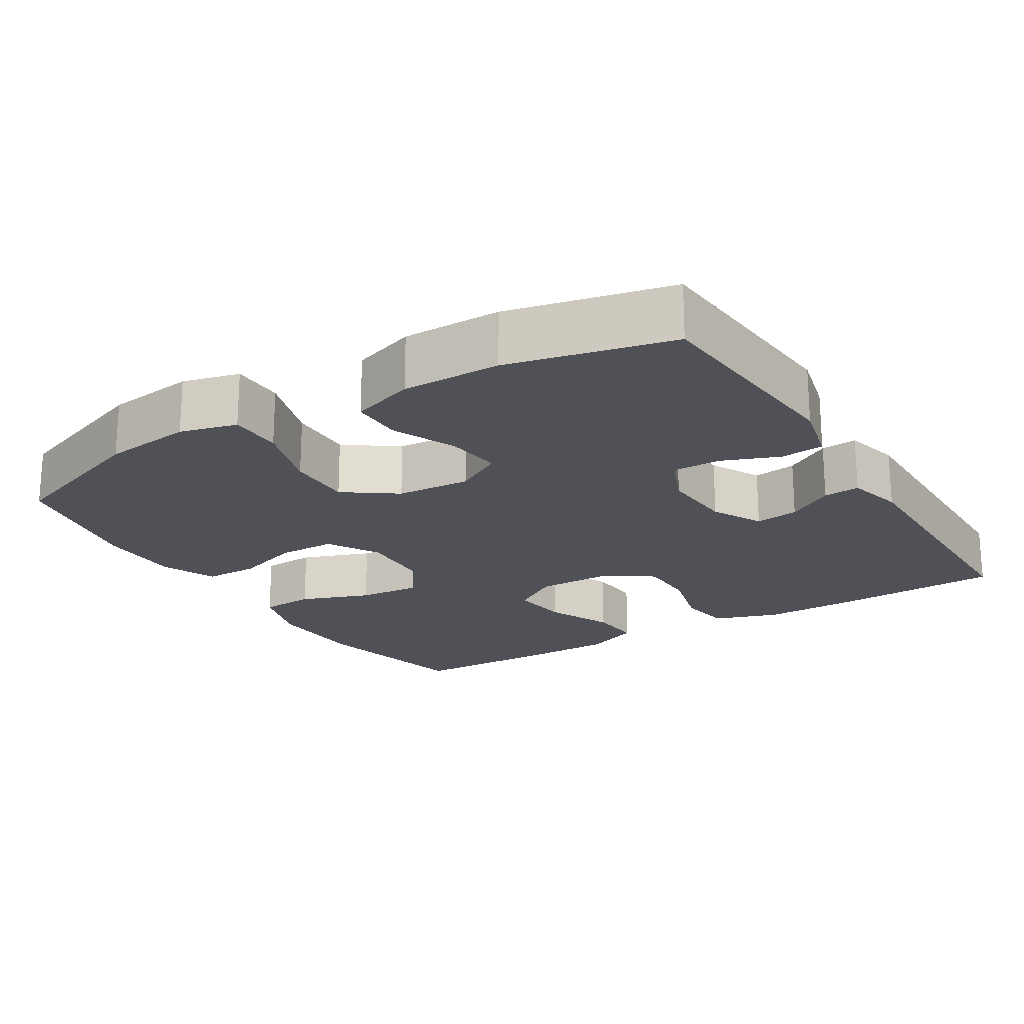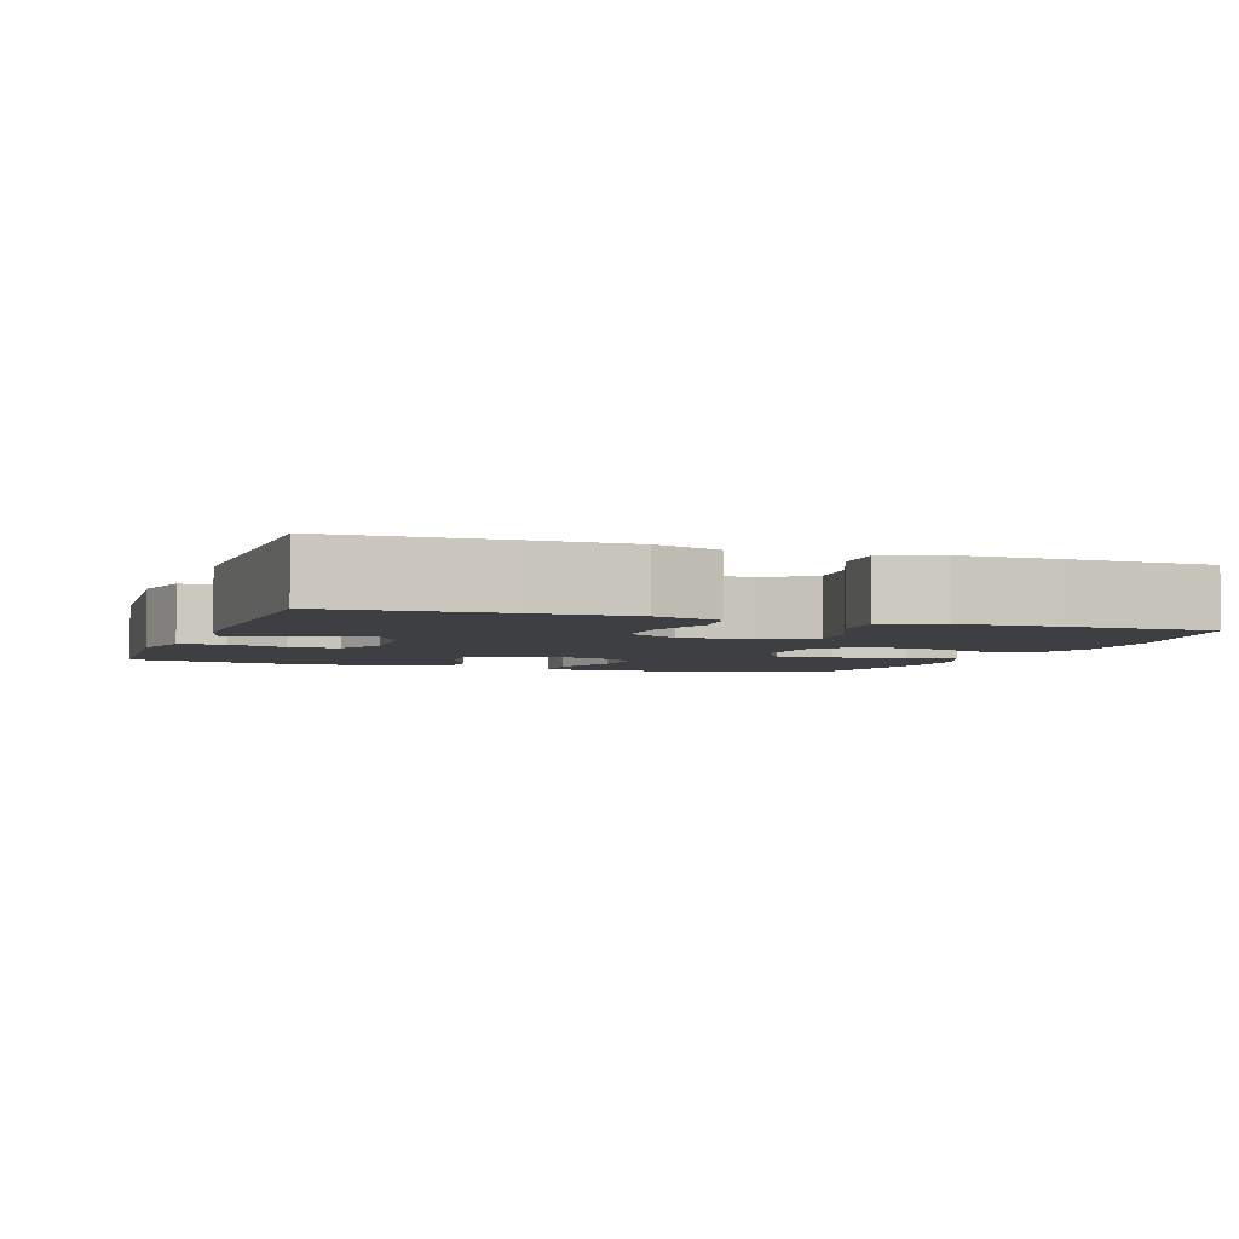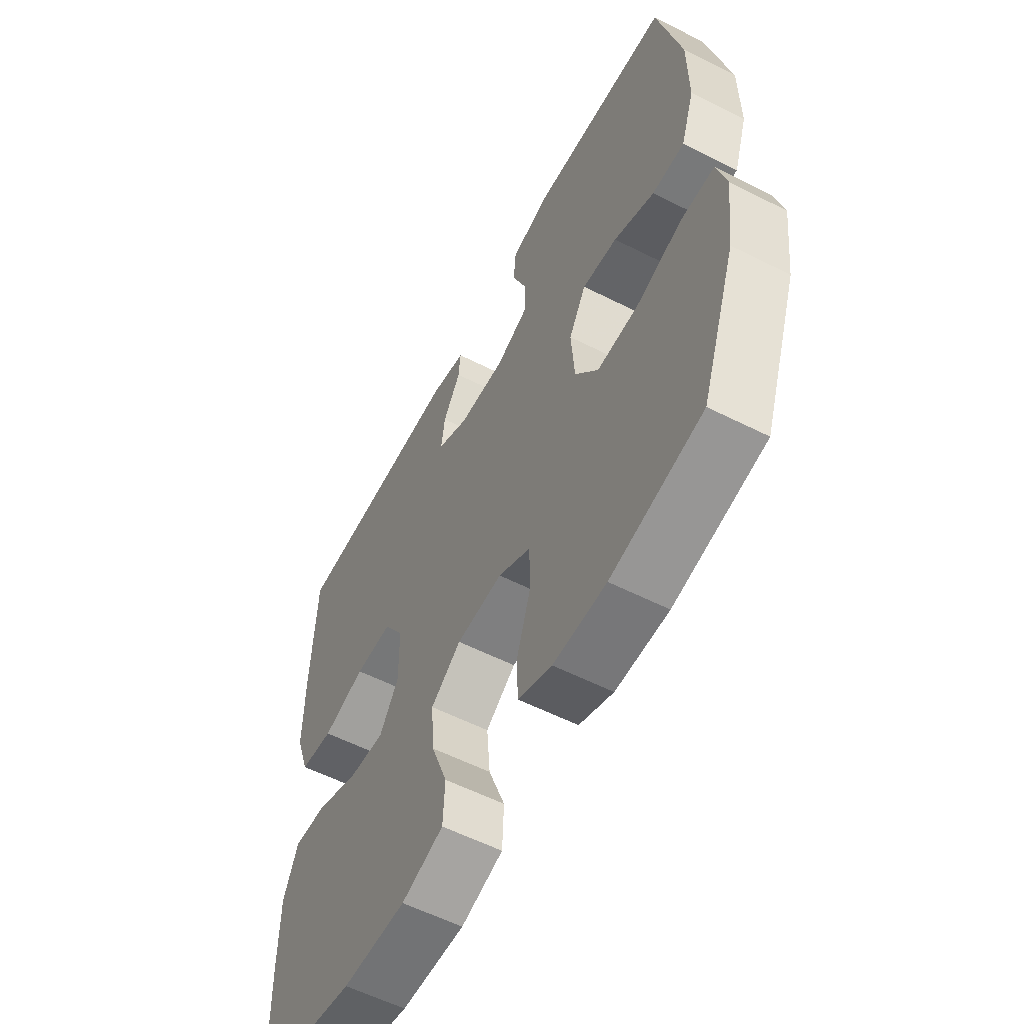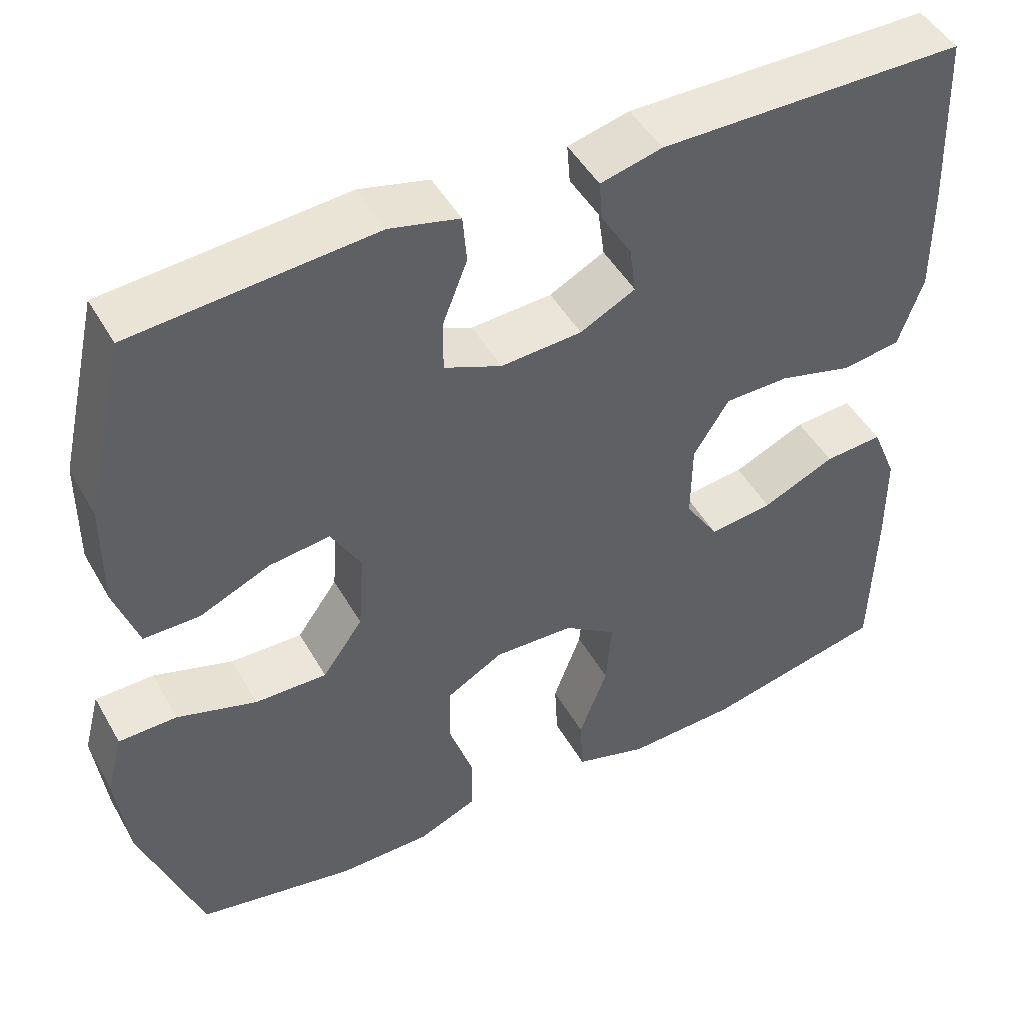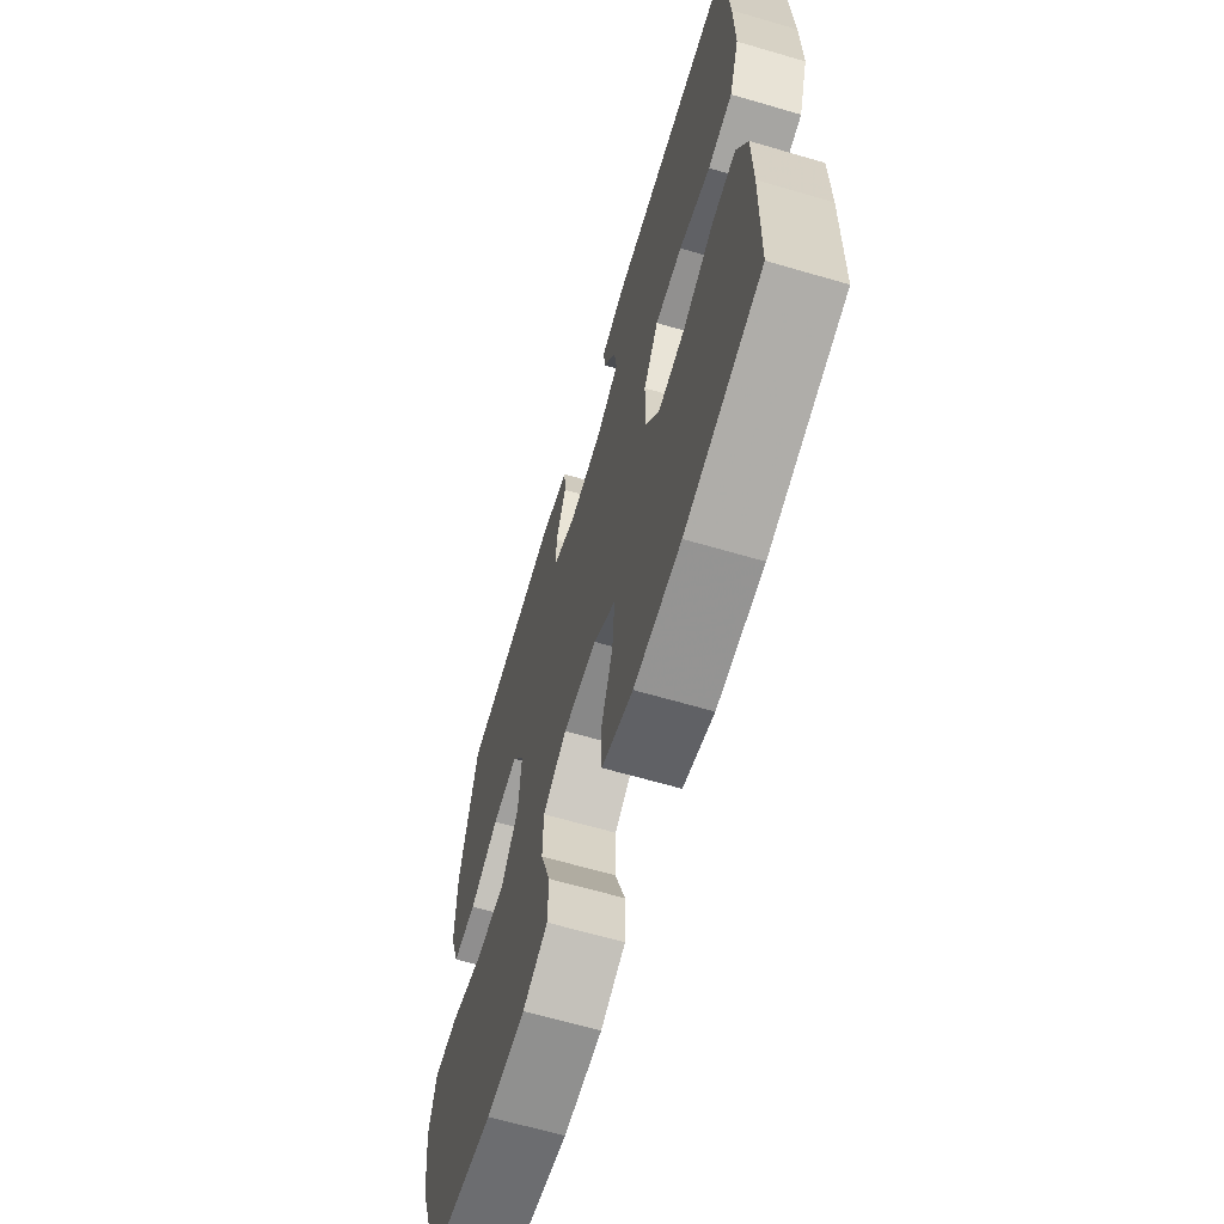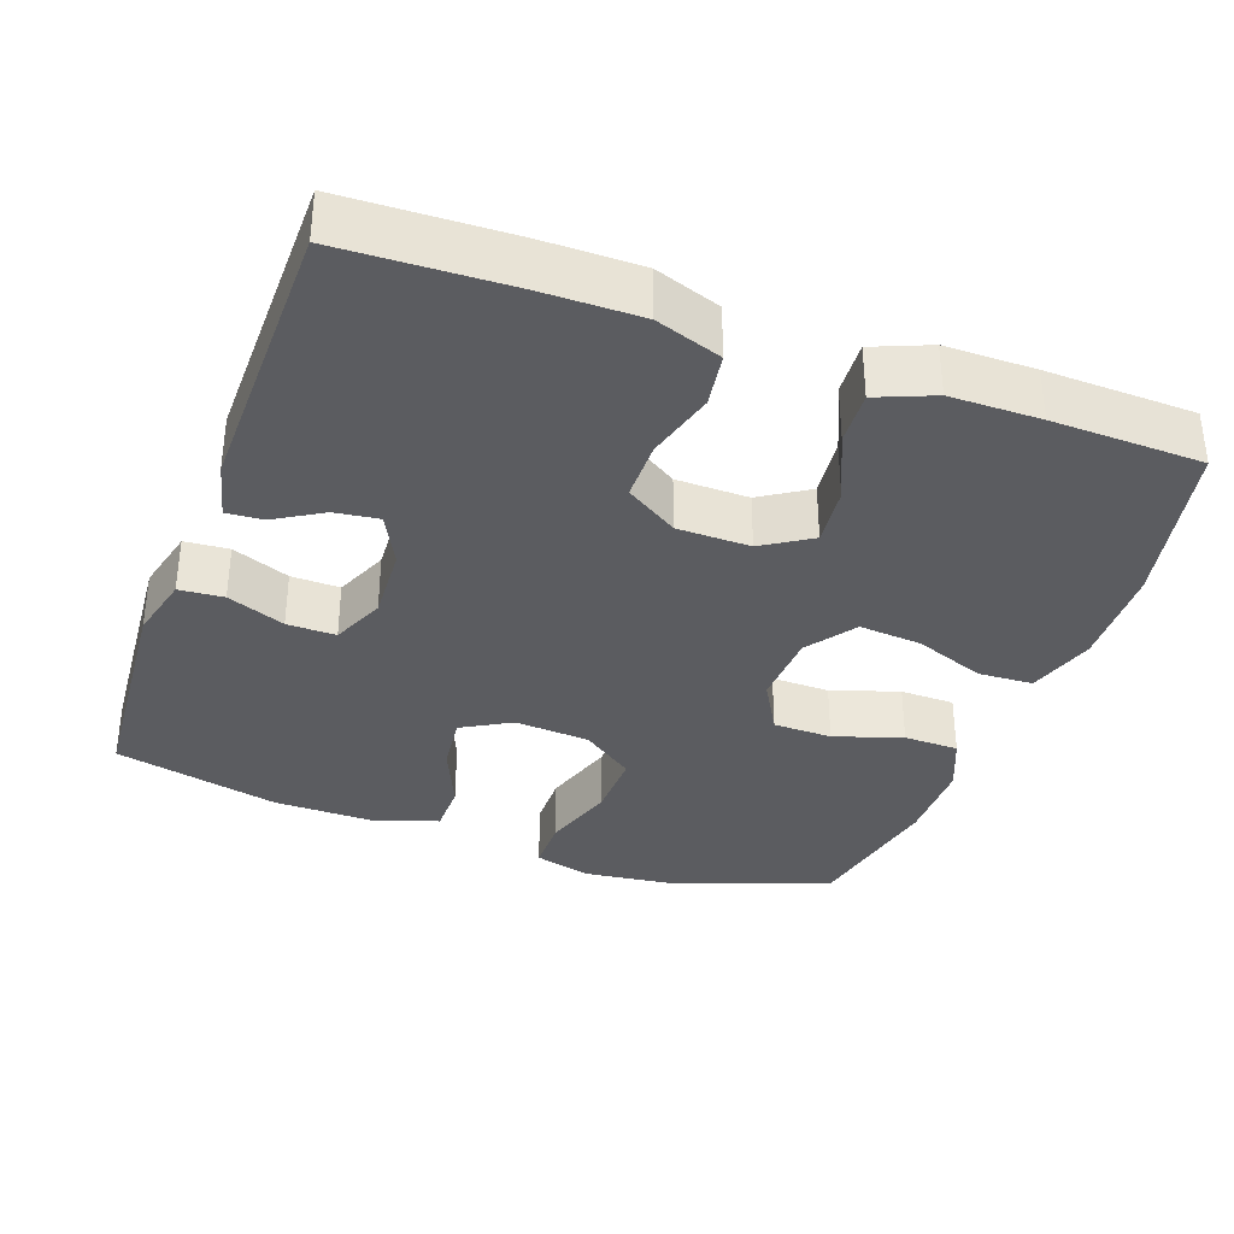
<metadata>
{"format":"obj","ext":"obj","renderer":"f3d","projection":"perspective","resolution":1024,"background":"white","views":[{"elev":-20.4,"azim":-58.4,"up":"+Y"},{"elev":-3.8,"azim":70.5,"up":"+Y"},{"elev":-57.7,"azim":-117.7,"up":"+Z"},{"elev":47.4,"azim":-28.4,"up":"+Z"},{"elev":-65.0,"azim":73.6,"up":"+Z"},{"elev":-35.0,"azim":69.9,"up":"+Y"}]}
</metadata>
<code>
v 0.5 0.07 0.5
v 0.509 0.07 0.278
v 0.51 0.07 0.147
v 0.48 0.07 0.059
v 0.408 0.07 0.048
v 0.316 0.07 0.073
v 0.236 0.07 0.072
v 0.192 0.07 0.002
v 0.191 0.07 -0.095
v 0.232 0.07 -0.159
v 0.311 0.07 -0.15
v 0.401 0.07 -0.11
v 0.473 0.07 -0.105
v 0.504 0.07 -0.18
v 0.505 0.07 -0.3
v 0.5 0.07 -0.5
v 0.276 0.07 -0.549
v 0.139 0.07 -0.554
v 0.049 0.07 -0.526
v 0.045 0.07 -0.453
v 0.08 0.07 -0.359
v 0.087 0.07 -0.275
v 0.022 0.07 -0.229
v -0.077 0.07 -0.225
v -0.147 0.07 -0.265
v -0.148 0.07 -0.343
v -0.118 0.07 -0.433
v -0.119 0.07 -0.506
v -0.192 0.07 -0.537
v -0.305 0.07 -0.538
v -0.5 0.07 -0.5
v -0.575 0.07 -0.293
v -0.59 0.07 -0.172
v -0.57 0.07 -0.095
v -0.498 0.07 -0.094
v -0.4 0.07 -0.125
v -0.311 0.07 -0.127
v -0.261 0.07 -0.057
v -0.254 0.07 0.043
v -0.291 0.07 0.108
v -0.366 0.07 0.099
v -0.453 0.07 0.061
v -0.522 0.07 0.061
v -0.551 0.07 0.147
v -0.55 0.07 0.28
v -0.5 0.07 0.5
v -0.203 0.07 0.524
v -0.117 0.07 0.503
v -0.112 0.07 0.444
v -0.142 0.07 0.367
v -0.143 0.07 0.302
v -0.072 0.07 0.272
v 0.028 0.07 0.278
v 0.096 0.07 0.313
v 0.088 0.07 0.372
v 0.05 0.07 0.435
v 0.046 0.07 0.484
v 0.122 0.07 0.503
v 0.5 0 0.5
v 0.509 0 0.278
v 0.51 0 0.147
v 0.48 0 0.059
v 0.408 0 0.048
v 0.316 0 0.073
v 0.236 0 0.072
v 0.192 0 0.002
v 0.191 0 -0.095
v 0.232 0 -0.159
v 0.311 0 -0.15
v 0.401 0 -0.11
v 0.473 0 -0.105
v 0.504 0 -0.18
v 0.505 0 -0.3
v 0.5 0 -0.5
v 0.276 0 -0.549
v 0.139 0 -0.554
v 0.049 0 -0.526
v 0.045 0 -0.453
v 0.08 0 -0.359
v 0.087 0 -0.275
v 0.022 0 -0.229
v -0.077 0 -0.225
v -0.147 0 -0.265
v -0.148 0 -0.343
v -0.118 0 -0.433
v -0.119 0 -0.506
v -0.192 0 -0.537
v -0.305 0 -0.538
v -0.5 0 -0.5
v -0.575 0 -0.293
v -0.59 0 -0.172
v -0.57 0 -0.095
v -0.498 0 -0.094
v -0.4 0 -0.125
v -0.311 0 -0.127
v -0.261 0 -0.057
v -0.254 0 0.043
v -0.291 0 0.108
v -0.366 0 0.099
v -0.453 0 0.061
v -0.522 0 0.061
v -0.551 0 0.147
v -0.55 0 0.28
v -0.5 0 0.5
v -0.203 0 0.524
v -0.117 0 0.503
v -0.112 0 0.444
v -0.142 0 0.367
v -0.143 0 0.302
v -0.072 0 0.272
v 0.028 0 0.278
v 0.096 0 0.313
v 0.088 0 0.372
v 0.05 0 0.435
v 0.046 0 0.484
v 0.122 0 0.503
f 4 5 6
f 3 4 6
f 2 3 6
f 1 2 6
f 58 1 6
f 57 58 6
f 56 57 6
f 55 56 6
f 54 55 6 7
f 53 54 7 8
f 52 53 8 9
f 51 52 9 10
f 48 49 50
f 47 48 50
f 46 47 50
f 45 46 50
f 44 45 50
f 43 44 50
f 42 43 50
f 41 42 50
f 40 41 50 51
f 39 40 51 10
f 34 35 36
f 33 34 36
f 32 33 36
f 31 32 36
f 30 31 36
f 29 30 36
f 28 29 36
f 27 28 36
f 26 27 36
f 25 26 36 37
f 24 25 37 38
f 19 20 21
f 18 19 21
f 17 18 21
f 16 17 21
f 15 16 21
f 14 15 21
f 13 14 21
f 12 13 21
f 11 12 21
f 10 11 21 22
f 38 39 10
f 24 38 10
f 23 24 10
f 10 22 23
f 64 63 62
f 64 62 61
f 64 61 60
f 64 60 59
f 64 59 116
f 64 116 115
f 64 115 114
f 64 114 113
f 65 64 113 112
f 66 65 112 111
f 67 66 111 110
f 68 67 110 109
f 108 107 106
f 108 106 105
f 108 105 104
f 108 104 103
f 108 103 102
f 108 102 101
f 108 101 100
f 108 100 99
f 109 108 99 98
f 68 109 98 97
f 94 93 92
f 94 92 91
f 94 91 90
f 94 90 89
f 94 89 88
f 94 88 87
f 94 87 86
f 94 86 85
f 94 85 84
f 95 94 84 83
f 96 95 83 82
f 79 78 77
f 79 77 76
f 79 76 75
f 79 75 74
f 79 74 73
f 79 73 72
f 79 72 71
f 79 71 70
f 79 70 69
f 80 79 69 68
f 68 97 96
f 68 96 82
f 68 82 81
f 81 80 68
f 1 59 60 2
f 2 60 61 3
f 3 61 62 4
f 4 62 63 5
f 5 63 64 6
f 6 64 65 7
f 7 65 66 8
f 8 66 67 9
f 9 67 68 10
f 10 68 69 11
f 11 69 70 12
f 12 70 71 13
f 13 71 72 14
f 14 72 73 15
f 15 73 74 16
f 16 74 75 17
f 17 75 76 18
f 18 76 77 19
f 19 77 78 20
f 20 78 79 21
f 21 79 80 22
f 22 80 81 23
f 23 81 82 24
f 24 82 83 25
f 25 83 84 26
f 26 84 85 27
f 27 85 86 28
f 28 86 87 29
f 29 87 88 30
f 30 88 89 31
f 31 89 90 32
f 32 90 91 33
f 33 91 92 34
f 34 92 93 35
f 35 93 94 36
f 36 94 95 37
f 37 95 96 38
f 38 96 97 39
f 39 97 98 40
f 40 98 99 41
f 41 99 100 42
f 42 100 101 43
f 43 101 102 44
f 44 102 103 45
f 45 103 104 46
f 46 104 105 47
f 47 105 106 48
f 48 106 107 49
f 49 107 108 50
f 50 108 109 51
f 51 109 110 52
f 52 110 111 53
f 53 111 112 54
f 54 112 113 55
f 55 113 114 56
f 56 114 115 57
f 57 115 116 58
f 58 116 59 1

</code>
